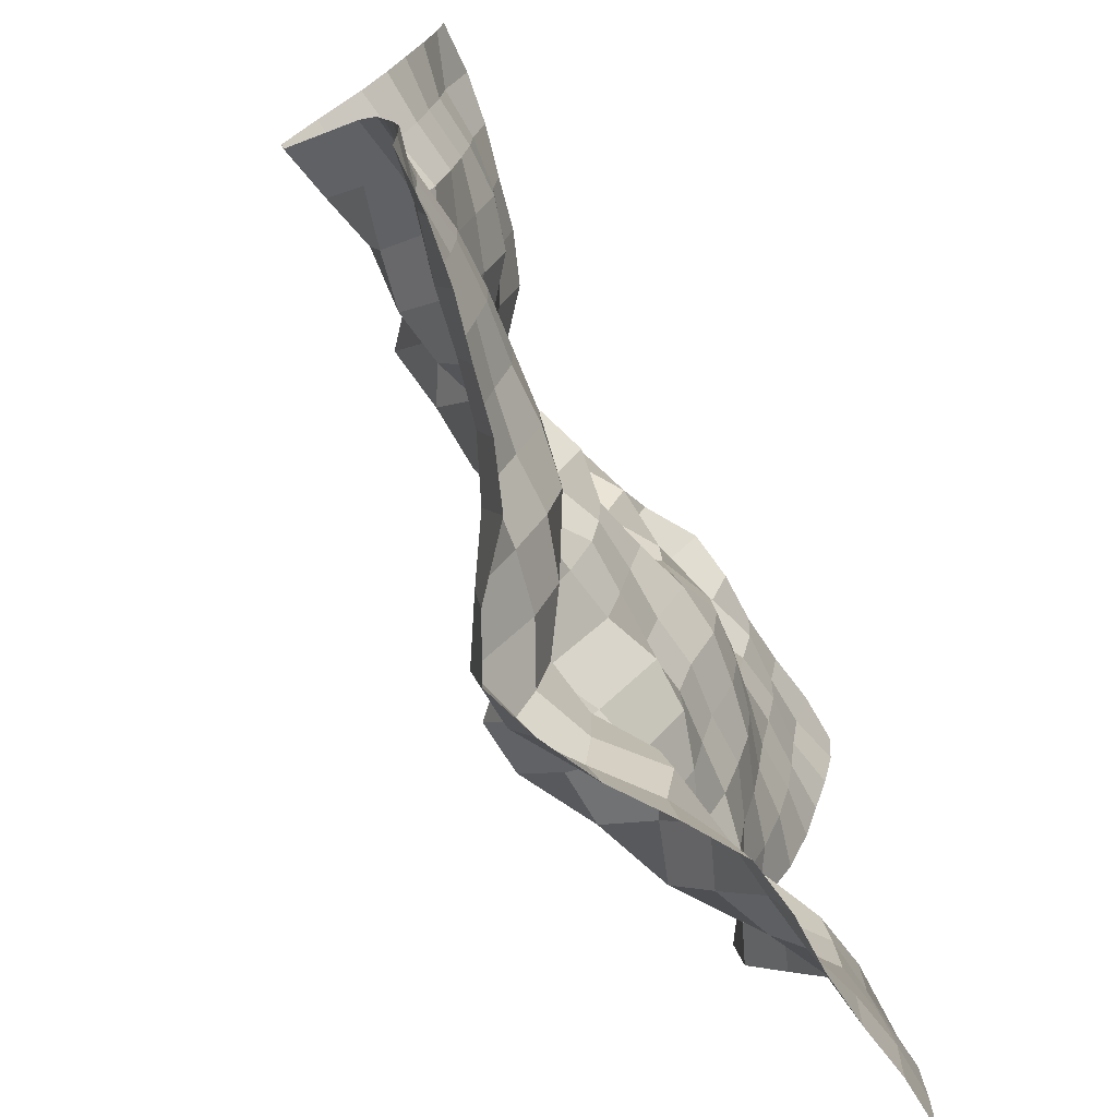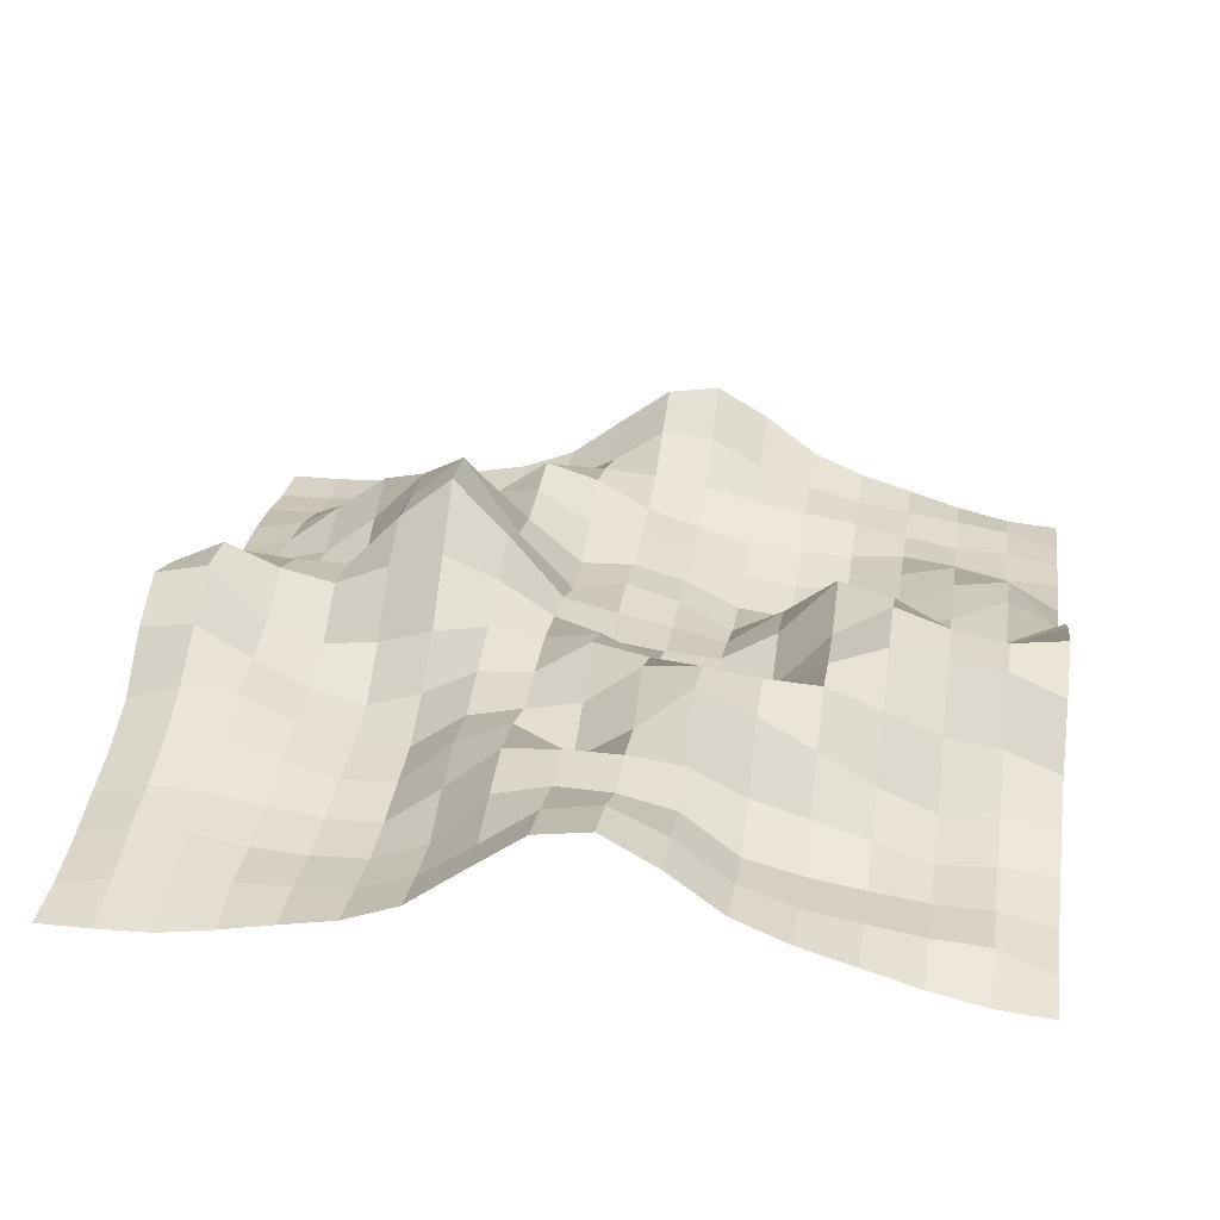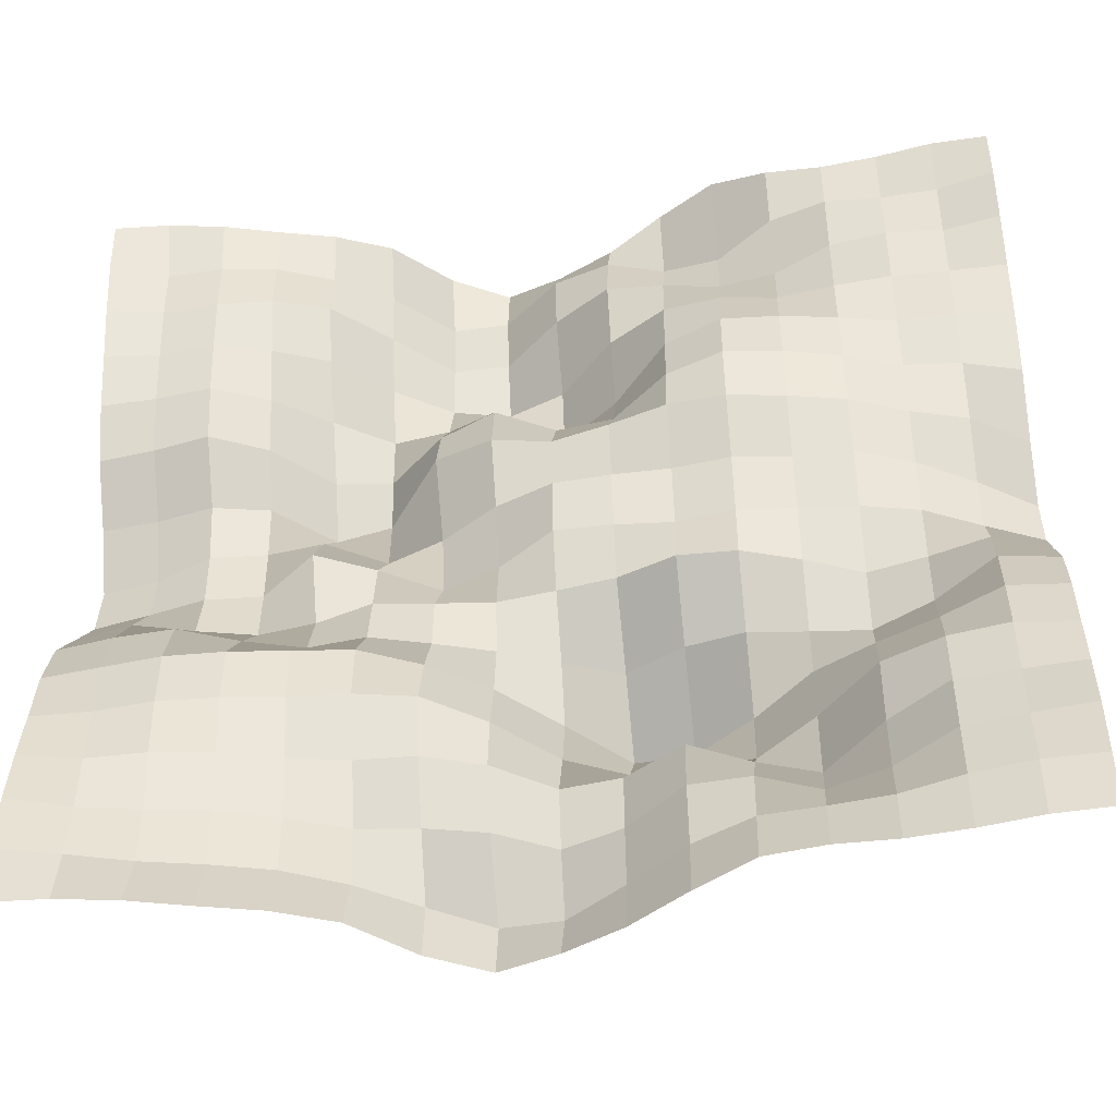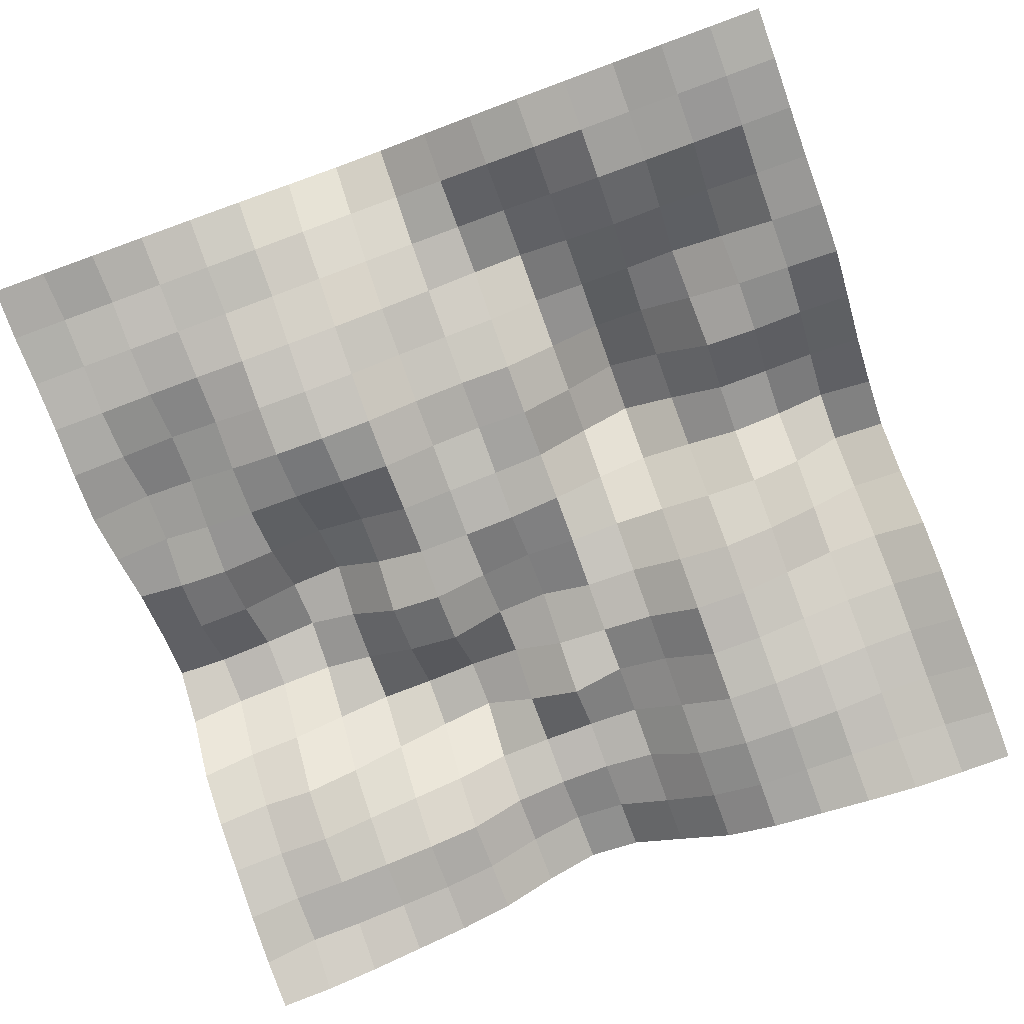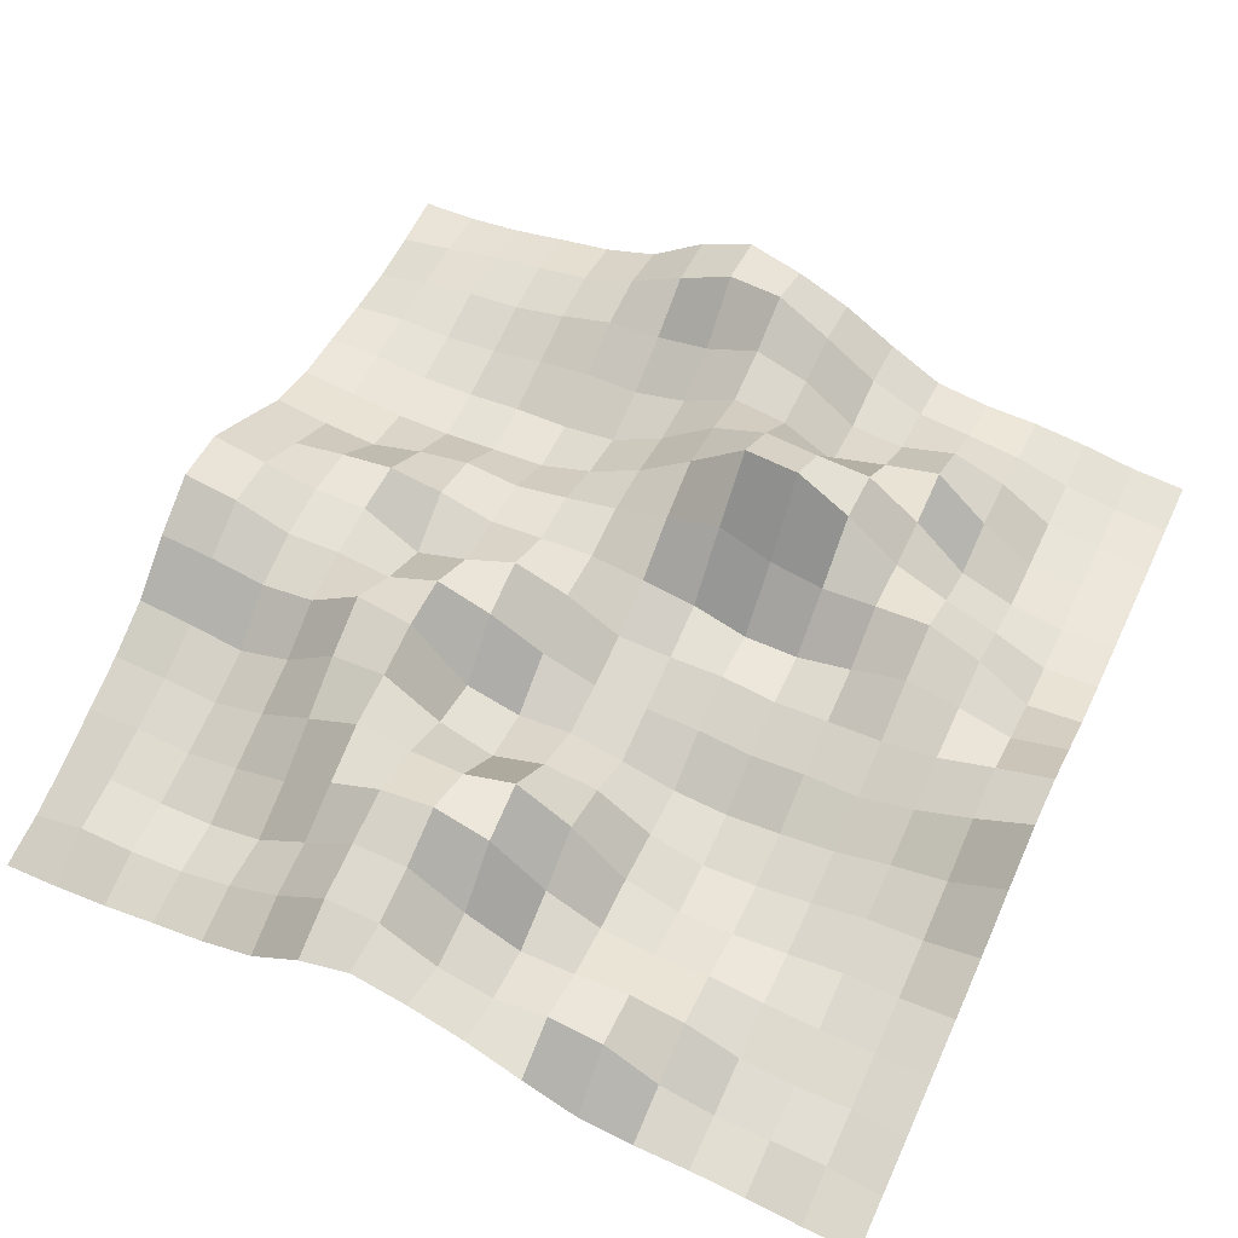
<metadata>
{"format":"obj","ext":"obj","renderer":"f3d","projection":"perspective","resolution":1024,"background":"white","views":[{"elev":-73.2,"azim":-61.8,"up":"+Z"},{"elev":29.5,"azim":-81.3,"up":"+Y"},{"elev":-46.8,"azim":7.4,"up":"+Z"},{"elev":-79.9,"azim":110.0,"up":"+Y"},{"elev":60.9,"azim":25.1,"up":"+Y"}]}
</metadata>
<code>
o mountains15
v 1.062 0.02993 -1.062
v 1.125 0.02782 -1.062
v 1.188 0.03583 -1.062
v 1.25 0.05944 -1.062
v 1.312 0.09527 -1.062
v 1.375 0.1509 -1.062
v 1.438 0.1492 -1.062
v 1.5 0.09696 -1.062
v 1.562 0.07757 -1.062
v 1.625 0.0957 -1.062
v 1.688 0.08726 -1.062
v 1.75 0.04047 -1.062
v 1.812 0.02192 -1.062
v 1.875 0.02445 -1.062
v 1.938 0.0215 -1.062
v 1.062 0.03415 -1.125
v 1.125 0.02951 -1.125
v 1.188 0.03246 -1.125
v 1.25 0.05143 -1.125
v 1.312 0.1041 -1.125
v 1.375 0.161 -1.125
v 1.438 0.161 -1.125
v 1.5 0.1041 -1.125
v 1.562 0.0645 -1.125
v 1.625 0.06745 -1.125
v 1.688 0.07757 -1.125
v 1.75 0.06745 -1.125
v 1.812 0.03583 -1.125
v 1.875 0.02698 -1.125
v 1.938 0.03162 -1.125
v 1.062 0.04426 -1.188
v 1.125 0.03794 -1.188
v 1.188 0.05438 -1.188
v 1.25 0.07757 -1.188
v 1.312 0.1303 -1.188
v 1.375 0.1695 -1.188
v 1.438 0.1834 -1.188
v 1.5 0.1589 -1.188
v 1.562 0.09148 -1.188
v 1.625 0.05312 -1.188
v 1.688 0.04469 -1.188
v 1.75 0.05312 -1.188
v 1.812 0.04384 -1.188
v 1.875 0.03878 -1.188
v 1.938 0.04005 -1.188
v 1.062 0.05565 -1.25
v 1.125 0.04848 -1.25
v 1.188 0.07377 -1.25
v 1.25 0.1147 -1.25
v 1.312 0.1539 -1.25
v 1.375 0.1446 -1.25
v 1.438 0.1438 -1.25
v 1.5 0.1758 -1.25
v 1.562 0.1273 -1.25
v 1.625 0.05101 -1.25
v 1.688 0.02445 -1.25
v 1.75 0.02824 -1.25
v 1.812 0.03878 -1.25
v 1.875 0.05185 -1.25
v 1.938 0.05017 -1.25
v 1.062 0.07673 -1.312
v 1.125 0.0645 -1.312
v 1.188 0.09274 -1.312
v 1.25 0.1509 -1.312
v 1.312 0.1577 -1.312
v 1.375 0.09949 -1.312
v 1.438 0.07082 -1.312
v 1.5 0.1045 -1.312
v 1.562 0.09654 -1.312
v 1.625 0.04174 -1.312
v 1.688 0.01855 -1.312
v 1.75 0.02572 -1.312
v 1.812 0.04131 -1.312
v 1.875 0.06155 -1.312
v 1.938 0.06703 -1.312
v 1.062 0.1252 -1.375
v 1.125 0.1126 -1.375
v 1.188 0.1248 -1.375
v 1.25 0.18 -1.375
v 1.312 0.1665 -1.375
v 1.375 0.0763 -1.375
v 1.438 0.05607 -1.375
v 1.5 0.06619 -1.375
v 1.562 0.05059 -1.375
v 1.625 0.0312 -1.375
v 1.688 0.02614 -1.375
v 1.75 0.03499 -1.375
v 1.812 0.04806 -1.375
v 1.875 0.07251 -1.375
v 1.938 0.09064 -1.375
v 1.062 0.1551 -1.438
v 1.125 0.1281 -1.438
v 1.188 0.132 -1.438
v 1.25 0.1239 -1.438
v 1.312 0.161 -1.438
v 1.375 0.1353 -1.438
v 1.438 0.09443 -1.438
v 1.5 0.06956 -1.438
v 1.562 0.06534 -1.438
v 1.625 0.06492 -1.438
v 1.688 0.05733 -1.438
v 1.75 0.0645 -1.438
v 1.812 0.0645 -1.438
v 1.875 0.08895 -1.438
v 1.938 0.1248 -1.438
v 1.062 0.1444 -1.5
v 1.125 0.1297 -1.5
v 1.188 0.1328 -1.5
v 1.25 0.08094 -1.5
v 1.312 0.1109 -1.5
v 1.375 0.1488 -1.5
v 1.438 0.1235 -1.5
v 1.5 0.07841 -1.5
v 1.562 0.07841 -1.5
v 1.625 0.08305 -1.5
v 1.688 0.0742 -1.5
v 1.75 0.07968 -1.5
v 1.812 0.08474 -1.5
v 1.875 0.09865 -1.5
v 1.938 0.129 -1.5
v 1.062 0.09696 -1.562
v 1.125 0.1138 -1.562
v 1.188 0.1277 -1.562
v 1.25 0.1185 -1.562
v 1.312 0.09823 -1.562
v 1.375 0.1062 -1.562
v 1.438 0.1126 -1.562
v 1.5 0.1041 -1.562
v 1.562 0.09401 -1.562
v 1.625 0.07082 -1.562
v 1.688 0.07209 -1.562
v 1.75 0.09274 -1.562
v 1.812 0.1193 -1.562
v 1.875 0.105 -1.562
v 1.938 0.086 -1.562
v 1.062 0.05228 -1.625
v 1.125 0.04806 -1.625
v 1.188 0.07335 -1.625
v 1.25 0.09106 -1.625
v 1.312 0.08389 -1.625
v 1.375 0.1012 -1.625
v 1.438 0.1206 -1.625
v 1.5 0.1454 -1.625
v 1.562 0.1686 -1.625
v 1.625 0.1383 -1.625
v 1.688 0.1256 -1.625
v 1.75 0.1328 -1.625
v 1.812 0.1387 -1.625
v 1.875 0.1054 -1.625
v 1.938 0.0527 -1.625
v 1.062 0.03035 -1.688
v 1.125 0.02319 -1.688
v 1.188 0.02487 -1.688
v 1.25 0.03162 -1.688
v 1.312 0.03836 -1.688
v 1.375 0.06745 -1.688
v 1.438 0.1105 -1.688
v 1.5 0.1716 -1.688
v 1.562 0.2352 -1.688
v 1.625 0.231 -1.688
v 1.688 0.1851 -1.688
v 1.75 0.1256 -1.688
v 1.812 0.09359 -1.688
v 1.875 0.06619 -1.688
v 1.938 0.03246 -1.688
v 1.062 0.02698 -1.75
v 1.125 0.02066 -1.75
v 1.188 0.02361 -1.75
v 1.25 0.03204 -1.75
v 1.312 0.03457 -1.75
v 1.375 0.04637 -1.75
v 1.438 0.09064 -1.75
v 1.5 0.1526 -1.75
v 1.562 0.183 -1.75
v 1.625 0.1779 -1.75
v 1.688 0.1754 -1.75
v 1.75 0.1227 -1.75
v 1.812 0.05607 -1.75
v 1.875 0.02951 -1.75
v 1.938 0.01897 -1.75
v 1.062 0.02487 -1.812
v 1.125 0.02445 -1.812
v 1.188 0.03288 -1.812
v 1.25 0.04848 -1.812
v 1.312 0.06028 -1.812
v 1.375 0.06197 -1.812
v 1.438 0.08305 -1.812
v 1.5 0.1256 -1.812
v 1.562 0.1172 -1.812
v 1.625 0.07841 -1.812
v 1.688 0.1113 -1.812
v 1.75 0.1341 -1.812
v 1.812 0.06998 -1.812
v 1.875 0.02277 -1.812
v 1.938 0.01728 -1.812
v 1.062 0.02277 -1.875
v 1.125 0.03499 -1.875
v 1.188 0.04384 -1.875
v 1.25 0.06239 -1.875
v 1.312 0.08642 -1.875
v 1.375 0.09359 -1.875
v 1.438 0.1079 -1.875
v 1.5 0.1404 -1.875
v 1.562 0.1176 -1.875
v 1.625 0.06534 -1.875
v 1.688 0.06113 -1.875
v 1.75 0.08811 -1.875
v 1.812 0.0645 -1.875
v 1.875 0.01897 -1.875
v 1.938 0.009275 -1.875
v 1.062 0.01602 -1.938
v 1.125 0.03415 -1.938
v 1.188 0.04679 -1.938
v 1.25 0.06281 -1.938
v 1.312 0.0919 -1.938
v 1.375 0.1328 -1.938
v 1.438 0.1716 -1.938
v 1.5 0.1682 -1.938
v 1.562 0.1239 -1.938
v 1.625 0.07546 -1.938
v 1.688 0.04469 -1.938
v 1.75 0.03921 -1.938
v 1.812 0.03162 -1.938
v 1.875 0.01307 -1.938
v 1.938 0.002108 -1.938
v 2 0 -2
v 1.062 0.003373 -2
v 1.125 0.01349 -2
v 1.188 0.02951 -2
v 1.25 0.04426 -2
v 1.312 0.06914 -2
v 1.375 0.1244 -2
v 1.438 0.1577 -2
v 1.5 0.1379 -2
v 1.562 0.1079 -2
v 1.625 0.06492 -2
v 1.688 0.02698 -2
v 1.75 0.01855 -2
v 1.812 0.01897 -2
v 1.875 0.01307 -2
v 1.938 0.002951 -2
v 2 0.000843 -1
v 2 0.005902 -1.062
v 2 0.02023 -1.125
v 2 0.03921 -1.188
v 2 0.05776 -1.25
v 2 0.08431 -1.312
v 2 0.1311 -1.375
v 2 0.1669 -1.438
v 2 0.1572 -1.5
v 2 0.1105 -1.562
v 2 0.06239 -1.625
v 2 0.03794 -1.688
v 2 0.02572 -1.75
v 2 0.01265 -1.812
v 2 0.002108 -1.875
v 2 0 -1.938
v 1.062 0.003373 -1
v 1.125 0.01349 -1
v 1.188 0.02951 -1
v 1.25 0.04426 -1
v 1.312 0.06914 -1
v 1.375 0.1244 -1
v 1.438 0.1577 -1
v 1.5 0.1379 -1
v 1.562 0.1079 -1
v 1.625 0.06492 -1
v 1.688 0.02698 -1
v 1.75 0.01855 -1
v 1.812 0.01897 -1
v 1.875 0.01307 -1
v 1.938 0.002951 -1
v 2 0 -1
v 1 0 -1
v 1 0.005902 -1.062
v 1 0.02023 -1.125
v 1 0.03921 -1.188
v 1 0.05776 -1.25
v 1 0.08431 -1.312
v 1 0.1311 -1.375
v 1 0.1669 -1.438
v 1 0.1572 -1.5
v 1 0.1105 -1.562
v 1 0.06239 -1.625
v 1 0.03794 -1.688
v 1 0.02572 -1.75
v 1 0.01265 -1.812
v 1 0.002108 -1.875
v 1 0 -1.938
v 1 0 -2
f 1 2 17 16
f 2 3 18 17
f 3 4 19 18
f 4 5 20 19
f 5 6 21 20
f 6 7 22 21
f 7 8 23 22
f 8 9 24 23
f 9 10 25 24
f 10 11 26 25
f 11 12 27 26
f 12 13 28 27
f 13 14 29 28
f 14 15 30 29
f 16 17 32 31
f 17 18 33 32
f 18 19 34 33
f 19 20 35 34
f 20 21 36 35
f 21 22 37 36
f 22 23 38 37
f 23 24 39 38
f 24 25 40 39
f 25 26 41 40
f 26 27 42 41
f 27 28 43 42
f 28 29 44 43
f 29 30 45 44
f 31 32 47 46
f 32 33 48 47
f 33 34 49 48
f 34 35 50 49
f 35 36 51 50
f 36 37 52 51
f 37 38 53 52
f 38 39 54 53
f 39 40 55 54
f 40 41 56 55
f 41 42 57 56
f 42 43 58 57
f 43 44 59 58
f 44 45 60 59
f 46 47 62 61
f 47 48 63 62
f 48 49 64 63
f 49 50 65 64
f 50 51 66 65
f 51 52 67 66
f 52 53 68 67
f 53 54 69 68
f 54 55 70 69
f 55 56 71 70
f 56 57 72 71
f 57 58 73 72
f 58 59 74 73
f 59 60 75 74
f 61 62 77 76
f 62 63 78 77
f 63 64 79 78
f 64 65 80 79
f 65 66 81 80
f 66 67 82 81
f 67 68 83 82
f 68 69 84 83
f 69 70 85 84
f 70 71 86 85
f 71 72 87 86
f 72 73 88 87
f 73 74 89 88
f 74 75 90 89
f 76 77 92 91
f 77 78 93 92
f 78 79 94 93
f 79 80 95 94
f 80 81 96 95
f 81 82 97 96
f 82 83 98 97
f 83 84 99 98
f 84 85 100 99
f 85 86 101 100
f 86 87 102 101
f 87 88 103 102
f 88 89 104 103
f 89 90 105 104
f 91 92 107 106
f 92 93 108 107
f 93 94 109 108
f 94 95 110 109
f 95 96 111 110
f 96 97 112 111
f 97 98 113 112
f 98 99 114 113
f 99 100 115 114
f 100 101 116 115
f 101 102 117 116
f 102 103 118 117
f 103 104 119 118
f 104 105 120 119
f 106 107 122 121
f 107 108 123 122
f 108 109 124 123
f 109 110 125 124
f 110 111 126 125
f 111 112 127 126
f 112 113 128 127
f 113 114 129 128
f 114 115 130 129
f 115 116 131 130
f 116 117 132 131
f 117 118 133 132
f 118 119 134 133
f 119 120 135 134
f 121 122 137 136
f 122 123 138 137
f 123 124 139 138
f 124 125 140 139
f 125 126 141 140
f 126 127 142 141
f 127 128 143 142
f 128 129 144 143
f 129 130 145 144
f 130 131 146 145
f 131 132 147 146
f 132 133 148 147
f 133 134 149 148
f 134 135 150 149
f 136 137 152 151
f 137 138 153 152
f 138 139 154 153
f 139 140 155 154
f 140 141 156 155
f 141 142 157 156
f 142 143 158 157
f 143 144 159 158
f 144 145 160 159
f 145 146 161 160
f 146 147 162 161
f 147 148 163 162
f 148 149 164 163
f 149 150 165 164
f 151 152 167 166
f 152 153 168 167
f 153 154 169 168
f 154 155 170 169
f 155 156 171 170
f 156 157 172 171
f 157 158 173 172
f 158 159 174 173
f 159 160 175 174
f 160 161 176 175
f 161 162 177 176
f 162 163 178 177
f 163 164 179 178
f 164 165 180 179
f 166 167 182 181
f 167 168 183 182
f 168 169 184 183
f 169 170 185 184
f 170 171 186 185
f 171 172 187 186
f 172 173 188 187
f 173 174 189 188
f 174 175 190 189
f 175 176 191 190
f 176 177 192 191
f 177 178 193 192
f 178 179 194 193
f 179 180 195 194
f 181 182 197 196
f 182 183 198 197
f 183 184 199 198
f 184 185 200 199
f 185 186 201 200
f 186 187 202 201
f 187 188 203 202
f 188 189 204 203
f 189 190 205 204
f 190 191 206 205
f 191 192 207 206
f 192 193 208 207
f 193 194 209 208
f 194 195 210 209
f 196 197 212 211
f 197 198 213 212
f 198 199 214 213
f 199 200 215 214
f 200 201 216 215
f 201 202 217 216
f 202 203 218 217
f 203 204 219 218
f 204 205 220 219
f 205 206 221 220
f 206 207 222 221
f 207 208 223 222
f 208 209 224 223
f 209 210 225 224
f 275 1 258 274
f 1 258 259 2
f 2 259 260 3
f 3 260 261 4
f 4 261 262 5
f 5 262 263 6
f 6 263 264 7
f 7 264 265 8
f 8 265 266 9
f 9 266 267 10
f 10 267 268 11
f 11 268 269 12
f 12 269 270 13
f 13 270 271 14
f 14 271 272 15
f 242 243 15 272
f 15 243 244 30
f 30 244 245 45
f 45 245 246 60
f 60 246 247 75
f 75 247 248 90
f 90 248 249 105
f 105 249 250 120
f 120 250 251 135
f 135 251 252 150
f 150 252 253 165
f 165 253 254 180
f 180 254 255 195
f 195 255 256 210
f 210 256 257 225
f 226 241 225 257
f 224 225 241 240
f 223 224 240 239
f 222 223 239 238
f 221 222 238 237
f 220 221 237 236
f 219 220 236 235
f 218 219 235 234
f 217 218 234 233
f 216 217 233 232
f 215 216 232 231
f 214 215 231 230
f 213 214 230 229
f 212 213 229 228
f 211 212 228 227
f 290 289 211 227
f 196 211 289 288
f 181 196 288 287
f 166 181 287 286
f 151 166 286 285
f 136 151 285 284
f 121 136 284 283
f 106 121 283 282
f 91 106 282 281
f 76 91 281 280
f 61 76 280 279
f 46 61 279 278
f 31 46 278 277
f 16 31 277 276
f 1 16 276 275
l 273 272

</code>
